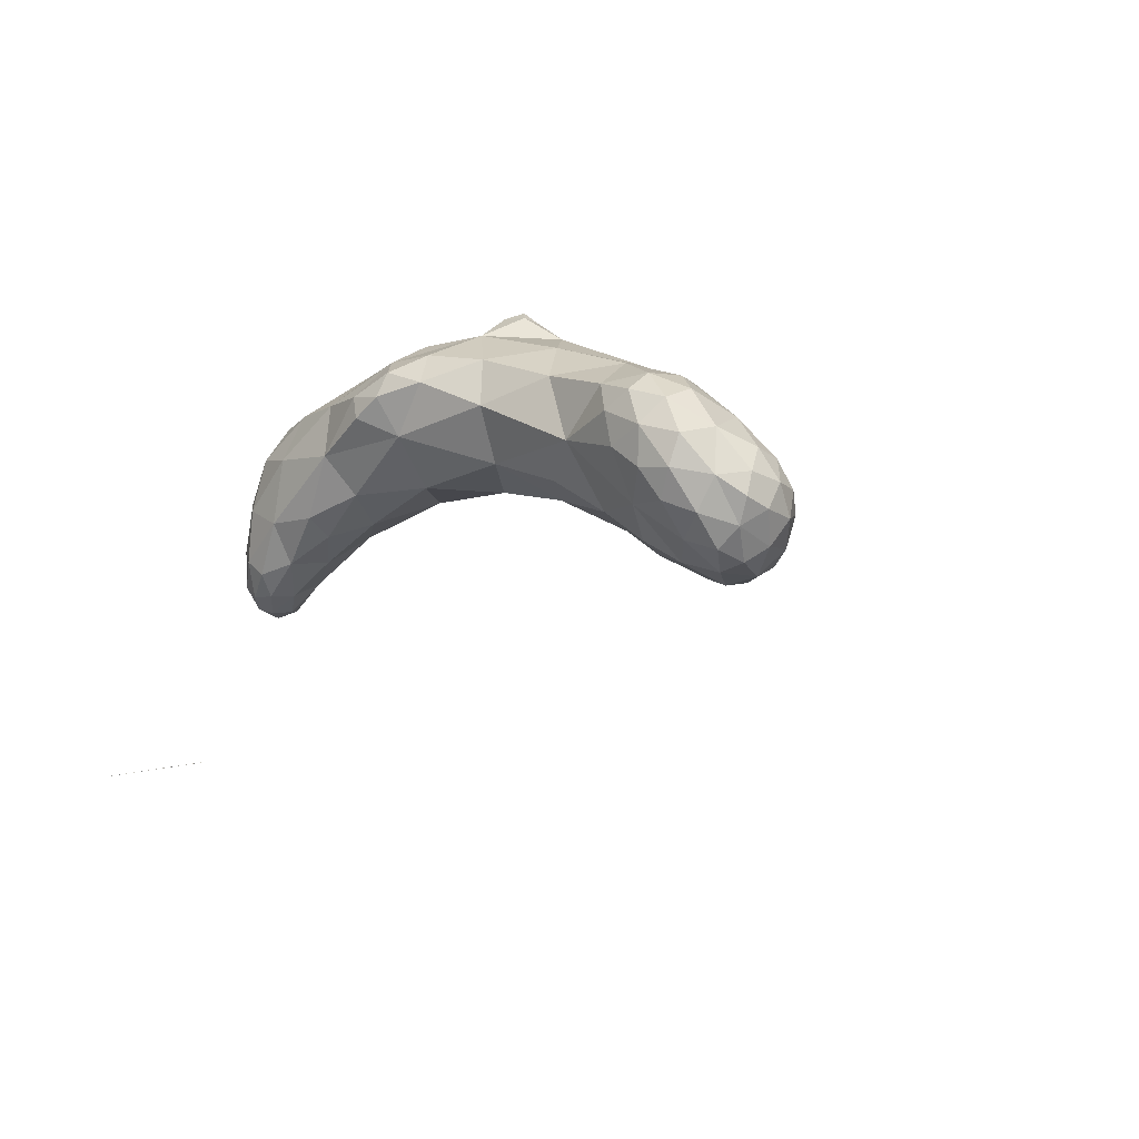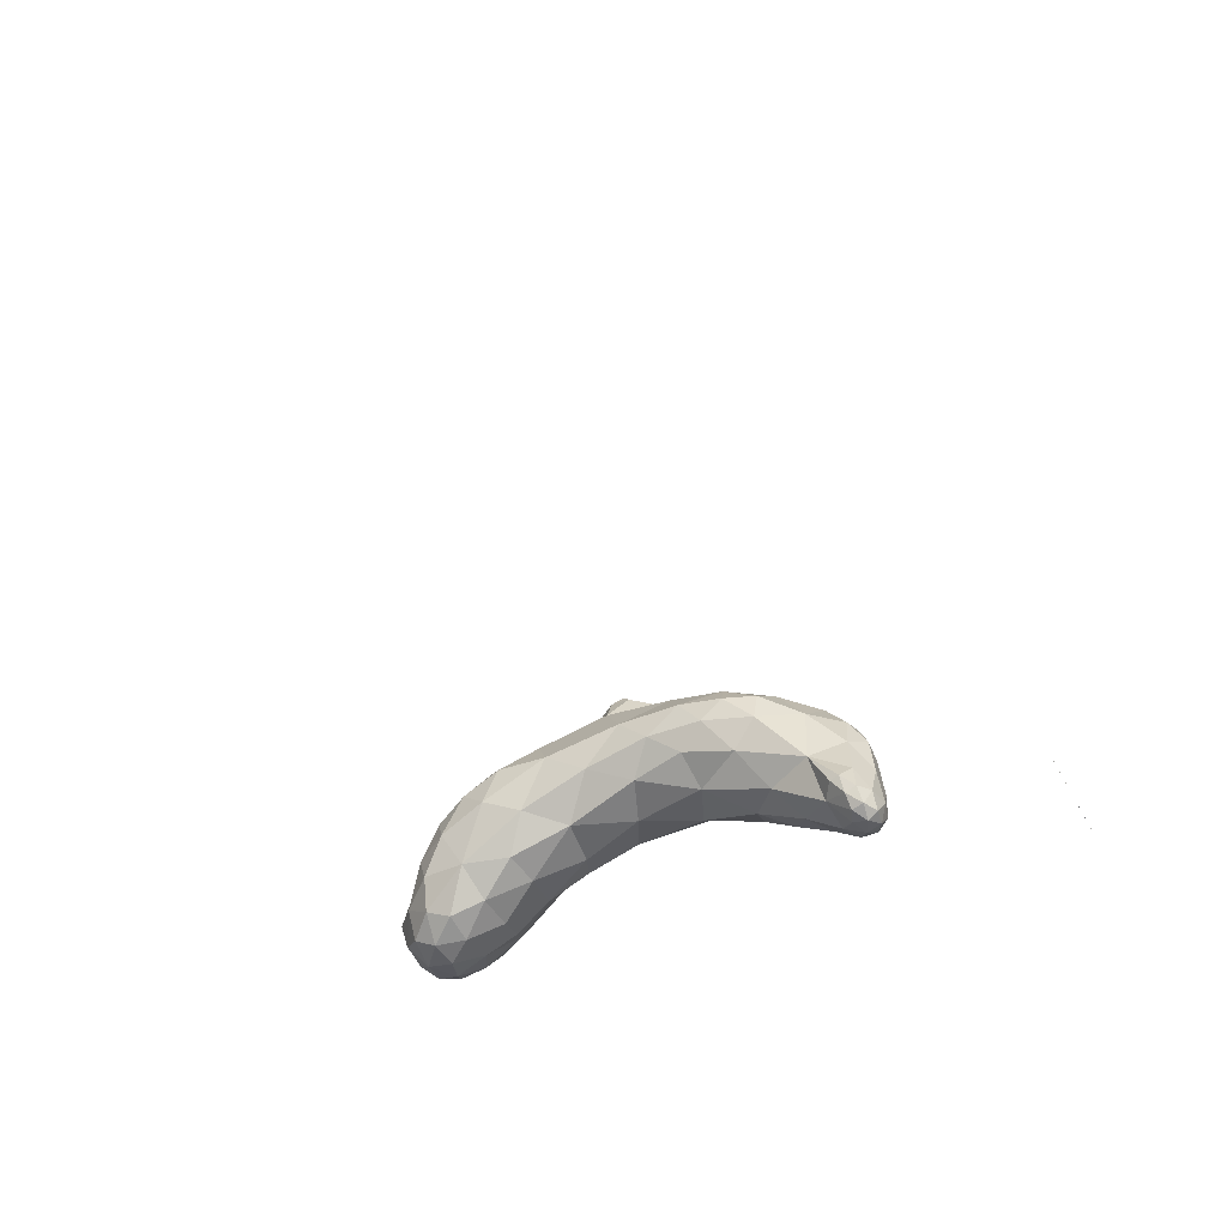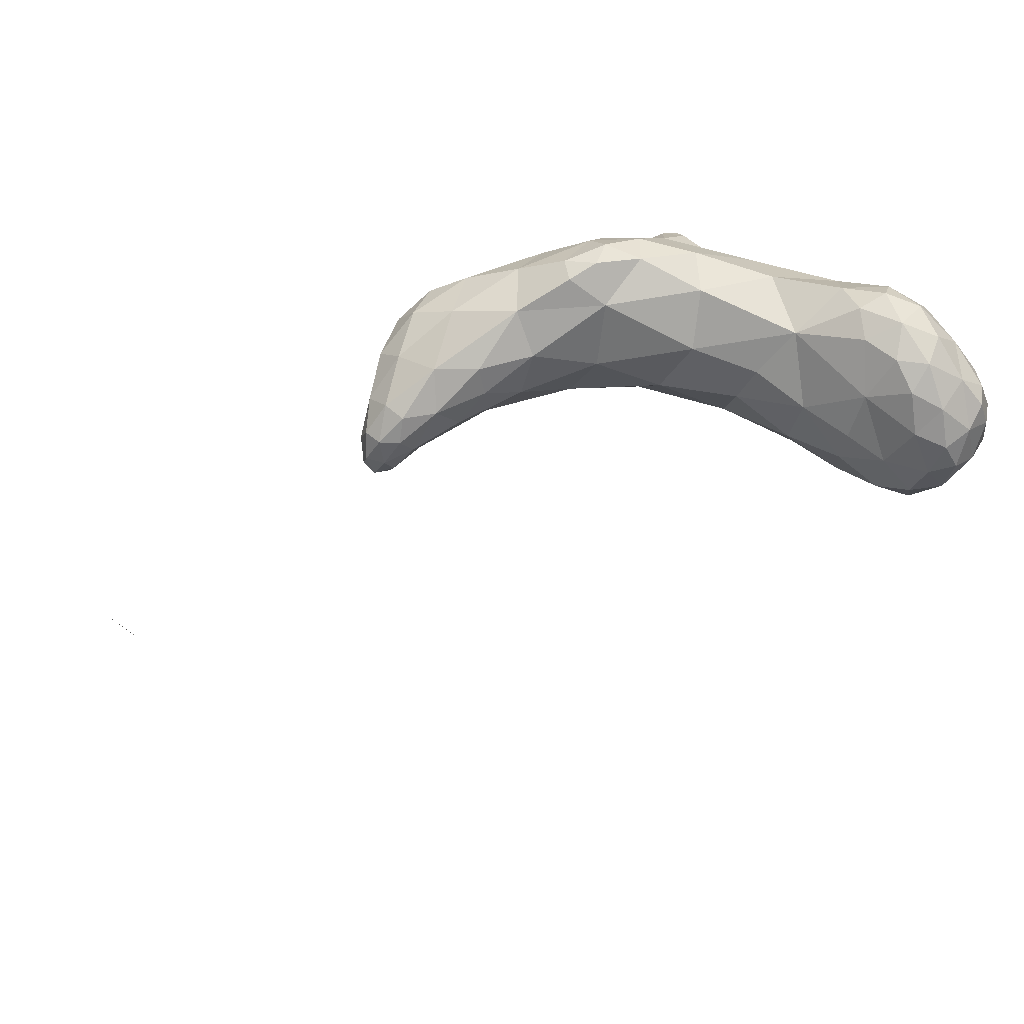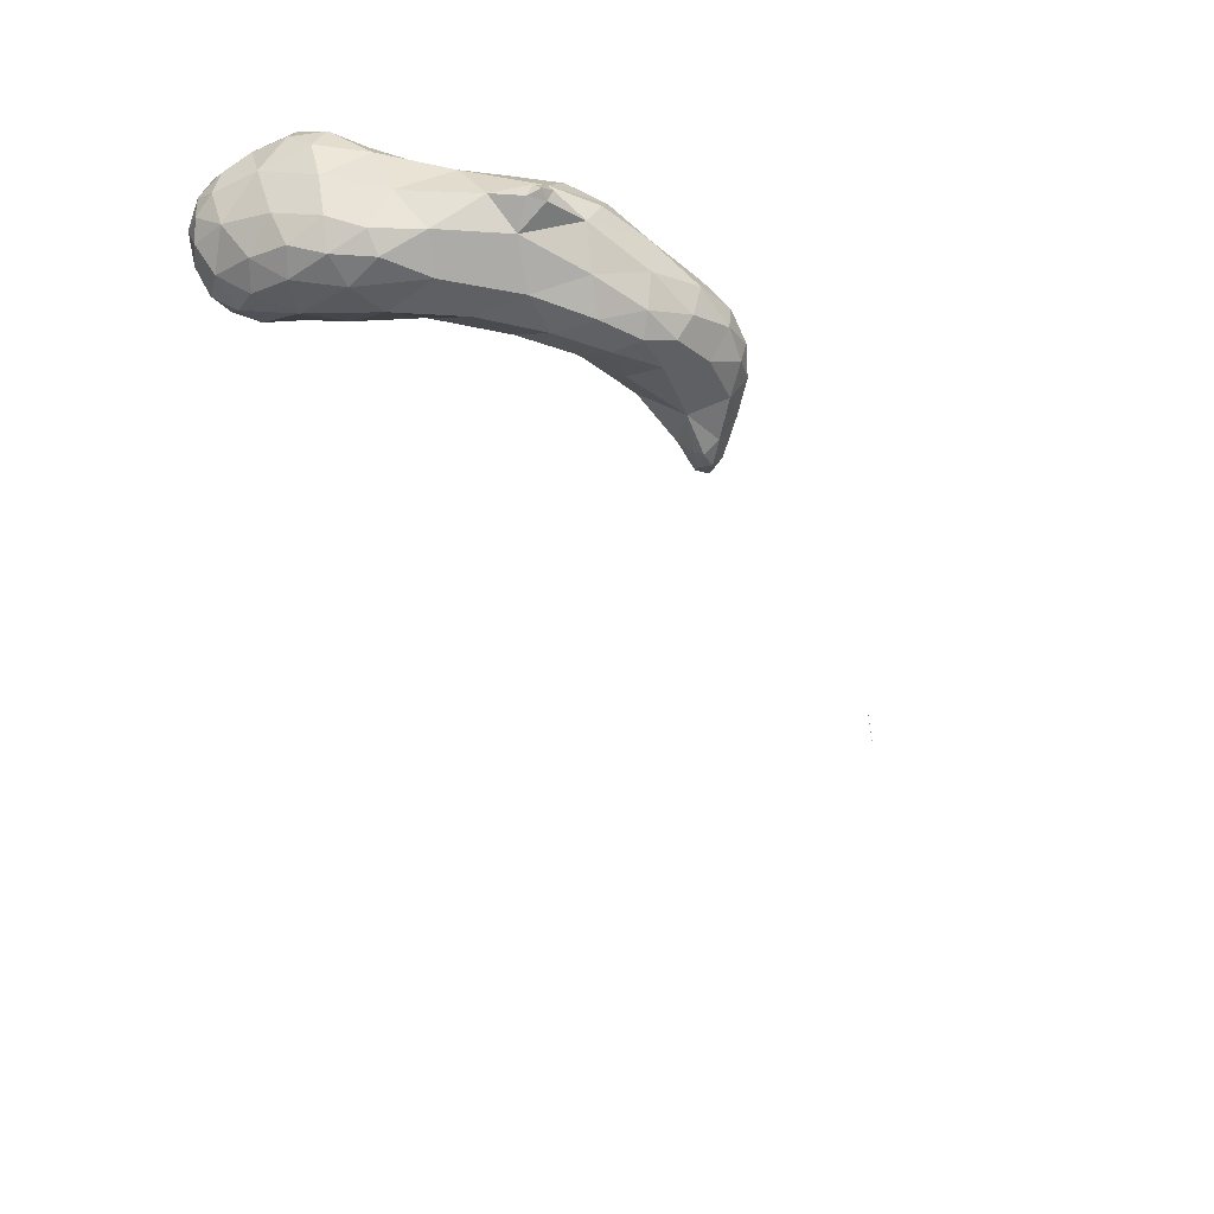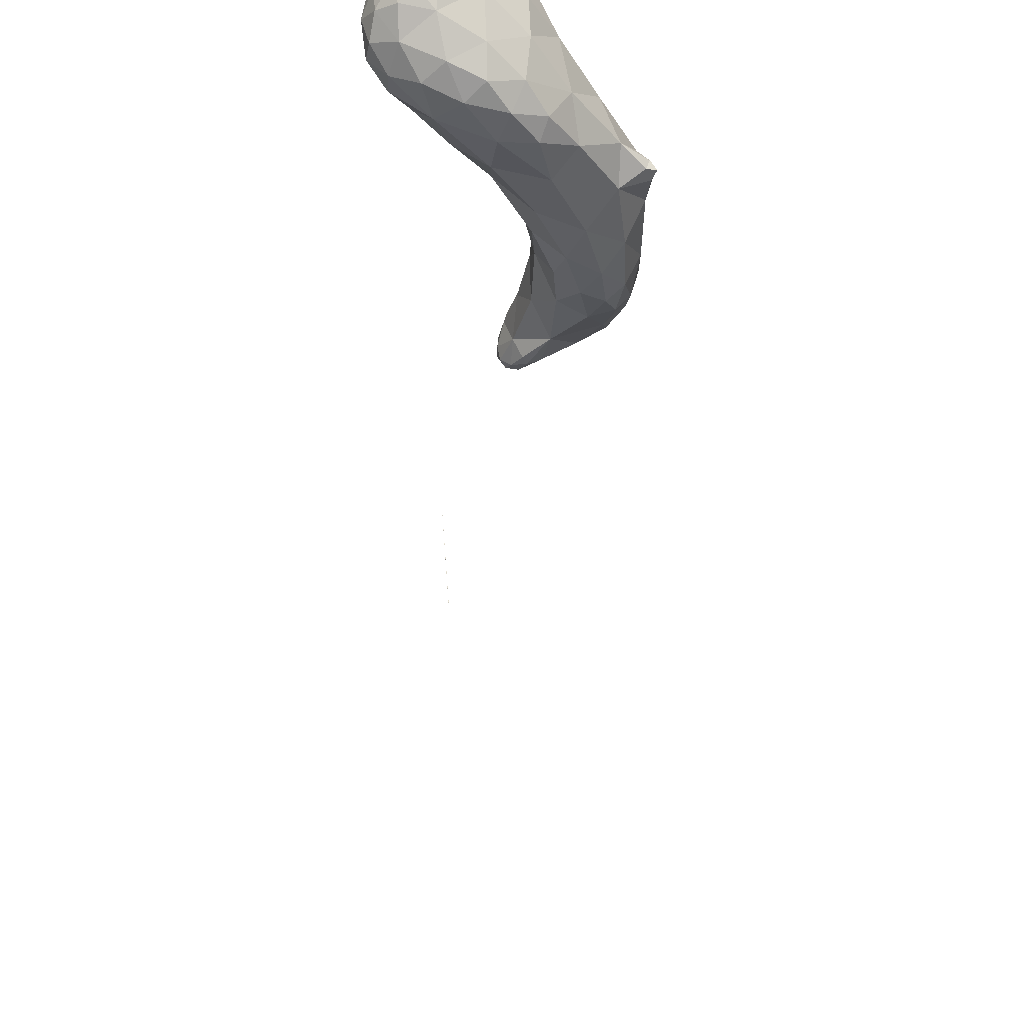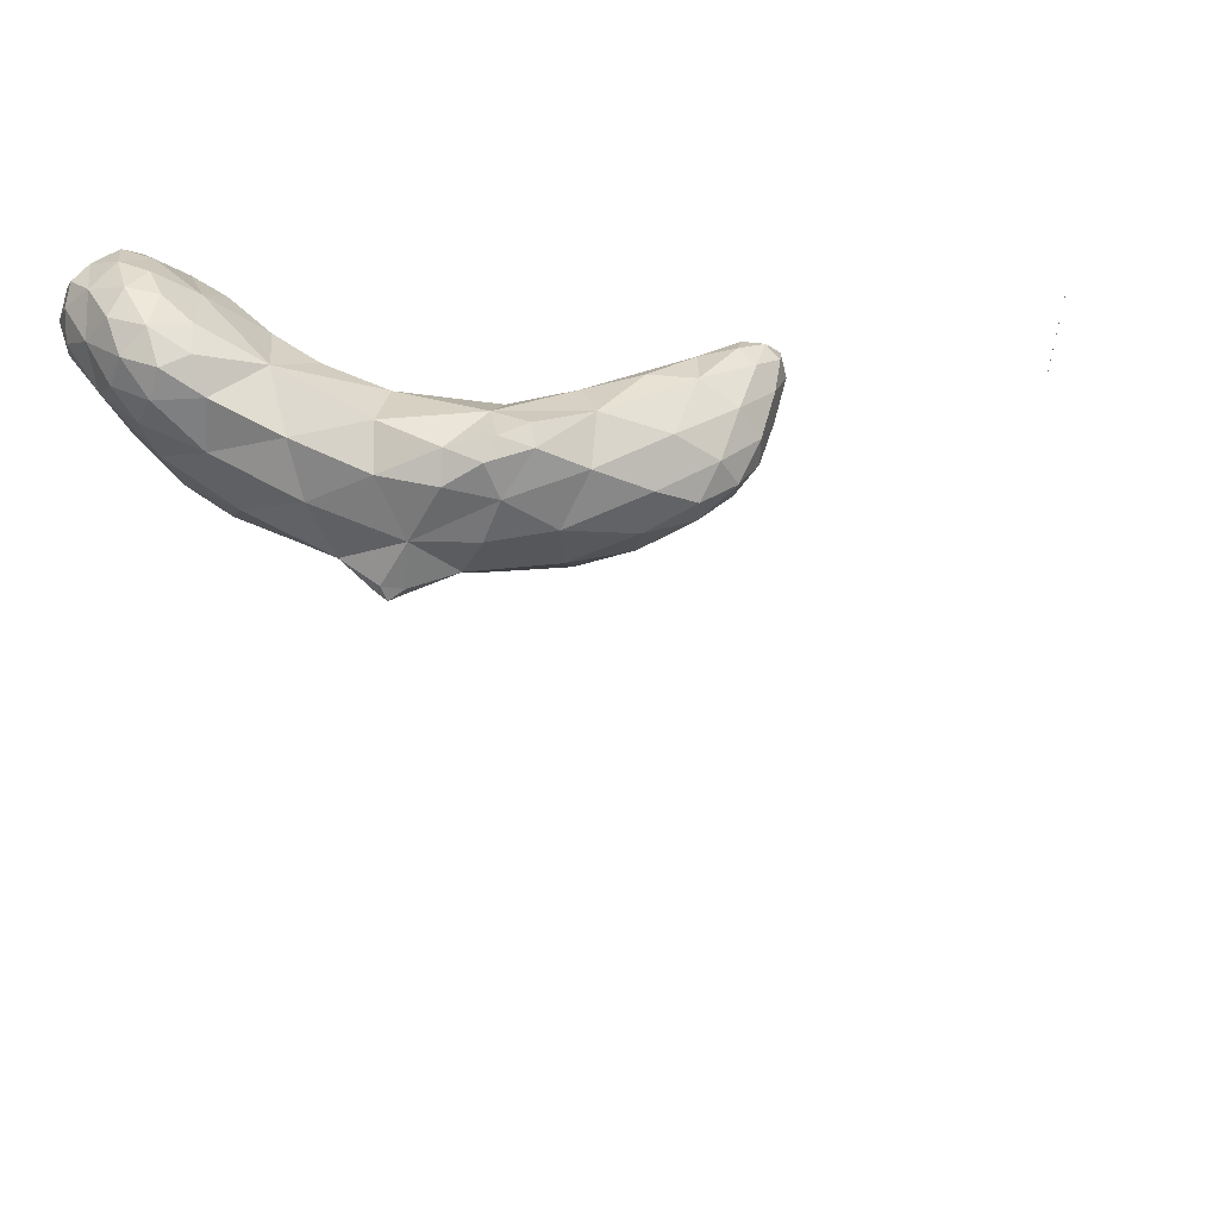
<metadata>
{"format":"obj","ext":"obj","renderer":"f3d","projection":"perspective","resolution":1024,"background":"white","views":[{"elev":-3.3,"azim":-148.7,"up":"+Z"},{"elev":-45.0,"azim":26.3,"up":"+Z"},{"elev":75.2,"azim":-175.0,"up":"+Y"},{"elev":-48.8,"azim":-20.1,"up":"+Y"},{"elev":-35.2,"azim":-72.2,"up":"+Y"},{"elev":58.0,"azim":8.6,"up":"+Y"}]}
</metadata>
<code>
v 19.57 -46.84 19.74
v 19.57 -46.84 19.74
v 19.57 -46.84 19.74
v 19.57 -46.84 19.74
v 19.57 -46.84 19.75
v 19.57 -46.84 19.75
v 19.57 -46.84 19.75
v 19.57 -46.84 19.74
v 19.57 -46.84 19.74
v 19.57 -46.84 19.75
v 19.57 -46.84 19.74
v 19.57 -46.84 19.74
v 19.57 -46.84 19.74
v 19.57 -46.84 19.74
v 27.04 -21.67 15.64
v 27.04 -21.82 15.64
v 27.04 -22.08 15.67
v 27.04 -21.63 15.63
v 27.04 -21.76 15.65
v 27.05 -21.1 15.59
v 27.05 -20.98 15.57
v 27.05 -20.62 15.55
v 27.05 -21.15 15.6
v 27.06 -20.26 15.53
v 27.05 -20.7 15.56
v 27.06 -20.13 15.52
v 27.07 -19.57 15.46
v 27.07 -19.84 15.48
v 27.08 -19.07 15.42
v 27.09 -18.54 15.38
v 27.07 -19.22 15.44
v 27.08 -18.73 15.4
v 1.028 -16.96 28.69
v 2.573 -16.11 30.03
v 3.389 -16.97 28.49
v 5.909 -15.93 30.86
v 7.014 -16.98 29
v 9.187 -16.17 30.24
v 9.941 -17.07 28.89
v 11.79 -16.36 29.52
v 11.98 -16.97 28.51
v 13.39 -16.37 28.58
v -3.533 -15.62 26.01
v -2.37 -16.12 27.42
v -1.924 -16.64 26.24
v -0.827 -16.74 28.01
v 0.327 -17.06 27
v 2.092 -16.69 26.12
v 5.314 -16.83 27.17
v 8.393 -17.06 27.64
v 10.97 -17.03 27.57
v 13.29 -16.56 27.25
v -3.031 -16.04 24.69
v -4.481 -14.83 24.19
v -1.041 -16.23 24.56
v 3.885 -15.43 25.53
v 1.105 -15.71 24.55
v 7.306 -16.03 26.36
v 9.772 -16.5 26.64
v 12.13 -16.17 26.05
v 16.77 -15.59 22.32
v 15.67 -14.95 22.77
v 16.19 -15.74 23.11
v 16.66 -15.82 23.17
v -3.233 -15.37 23.27
v -4.345 -14.31 22.78
v -0.582 -14.86 23.35
v -2.153 -15.11 22.84
v 16.83 -15.07 21.75
v 16.57 -14.41 21.68
v 17.28 -15.55 22.56
v 17.41 -15.17 21.84
v 17.73 -14.87 22.65
v -3.365 -14.21 22.27
v 17.29 -14.49 21.46
v 17.76 -14.49 21.82
v 27.09 -18.53 15.38
v 27.1 -17.38 15.29
v 27.1 -17.21 15.27
v 27.1 -17.45 15.29
v 27.11 -17.14 15.27
v 5.799 -15.2 32.18
v 6.273 -14.97 32.59
v 6.639 -15.15 32.19
v 6.832 -14.5 32.34
v -3.204 -14.64 27.67
v -1.803 -13.41 29.19
v -1.334 -15.49 28.82
v 0.971 -14.44 30.19
v 0.331 -16.22 29.33
v 4.43 -14.65 31.41
v 8.517 -14.47 31.45
v 11.64 -14.9 30.35
v 13.85 -15.31 29.24
v 15.24 -15.53 27.46
v 15.72 -14.26 28.48
v -4.833 -13.89 25.98
v 15.28 -15.74 24.81
v 16.74 -14.46 27.21
v 16.85 -14.96 25.67
v 17.45 -13.99 26.19
v -5.865 -12.52 24.28
v -5.794 -12.92 25.27
v -5.521 -13.64 24.49
v 3.569 -13.19 25.36
v 1.421 -14.15 24.24
v 6.542 -14.04 25.84
v 9.989 -14.91 25.67
v 11.87 -13.26 24.84
v 13.22 -14.87 24.48
v 17.11 -15.34 23.77
v 17.72 -14.15 24.34
v -5.245 -13.46 23.34
v -5.382 -11.96 23.32
v -0.474 -13.1 23.27
v -2.034 -13.78 22.42
v 14.16 -13.51 23.48
v 15.82 -13.57 22.26
v 17.91 -13.84 22.66
v -4.442 -12.88 22.39
v -3.21 -12.91 22.11
v 16.89 -13.6 21.63
v 17.6 -13.68 21.78
v 30.15 -13.24 18.19
v 30.16 -13.24 18.19
v 30.16 -13.24 18.19
v 30.16 -13.24 18.19
v 27.12 -16.14 15.18
v 27.12 -16.16 15.18
v 27.12 -16.14 15.19
v 30.16 -13.24 18.19
v 27.12 -16.12 15.19
v 5.993 -14.54 32.33
v -4.001 -12.24 27.81
v -2.269 -11.55 29.26
v 0.093 -11.79 29.89
v 3.385 -12.6 30.77
v 6.842 -12.96 31.53
v 9.226 -12.83 31.28
v 11.56 -12.86 30.45
v 14.06 -13.73 29.61
v 15.78 -13.09 28.6
v -5.857 -11.81 25.46
v -5.246 -11.39 26.63
v -5.427 -12.46 26.3
v 16.9 -13.45 27.45
v 17.43 -13.02 25.84
v -5.726 -11.19 24.52
v 2.972 -11.72 25.92
v 1.089 -12.01 24.76
v 5.46 -11.76 26.65
v 9.054 -12.62 26.02
v 11.51 -11.62 25.78
v 17.65 -12.91 23.96
v -4.691 -11.41 22.78
v -4.992 -10.52 23.94
v -4.151 -10.54 23.18
v -0.61 -11.74 23.69
v -2.037 -11.91 22.89
v 13.23 -12.27 24.34
v 16.31 -12.75 22.22
v 15 -12.29 23.39
v 16.25 -12.1 23.02
v 17.66 -12.97 22.6
v -3.683 -11.59 22.49
v 17.1 -12.77 22.19
v 30.16 -13.24 18.19
v 27.12 -15.71 15.15
v -3.161 -10.57 28.65
v -1.685 -10.23 29.25
v -1.452 -9.284 28.62
v 0.091 -10.08 28.98
v 2.679 -10.93 29.53
v 5.636 -11.2 30.35
v 7.84 -10.98 30.65
v 9.728 -11.39 30.56
v 10.62 -10.25 29.22
v 12.36 -11.2 29.11
v 14.37 -12.24 28.94
v -5.4 -10.62 25.77
v -4.269 -10.25 27.28
v -0.521 -9.284 27.95
v -0.777 -9.286 26.71
v 1.706 -10.44 27.16
v 5.365 -10.64 28.63
v 7.739 -10.31 29.59
v 12.25 -10.7 27.2
v 10.36 -10.04 28.41
v 14.73 -11.39 27.24
v 16.28 -12.34 27.39
v -5.374 -10.33 24.91
v -4.516 -9.69 25.6
v -1.95 -9.052 25.93
v -2.625 -9.393 24.82
v -1.026 -10.31 24.82
v 8.926 -10.68 27.73
v 13.51 -11.43 25.01
v 15.2 -11.47 24.88
v 16.64 -12 25.45
v -2.954 -10.37 23.54
v -3.834 -9.668 24.37
v 16.96 -12.18 23.51
v -2.792 -9.451 28.28
v 9.117 -10.25 30.02
v -3.47 -9.153 27.02
v -2.063 -8.881 27.35
v 9.402 -9.954 29.13
v -3.151 -8.991 25.87
f 1 3 2
f 4 2 3
f 5 7 6
f 7 1 6
f 3 1 7
f 8 3 7
f 3 9 4
f 3 8 9
f 10 7 5
f 10 8 7
f 10 11 8
f 11 9 8
f 1 2 12
f 12 2 4
f 5 6 13
f 12 6 1
f 13 6 12
f 14 13 12
f 14 4 9
f 14 12 4
f 10 5 13
f 13 11 10
f 13 14 11
f 14 9 11
f 15 17 16
f 18 16 17
f 19 17 15
f 19 18 17
f 20 16 21
f 20 15 16
f 18 21 16
f 18 22 21
f 15 23 19
f 24 23 15
f 20 24 15
f 25 19 23
f 18 19 25
f 22 18 25
f 26 23 24
f 26 25 23
f 27 21 28
f 27 20 21
f 22 28 21
f 22 29 28
f 24 20 27
f 24 27 30
f 29 22 25
f 31 29 25
f 32 24 30
f 32 26 24
f 26 31 25
f 26 32 31
f 33 35 34
f 36 35 37
f 36 34 35
f 38 37 39
f 38 36 37
f 40 39 41
f 40 38 39
f 42 40 41
f 43 45 44
f 46 45 47
f 46 44 45
f 47 33 46
f 35 33 47
f 48 35 47
f 49 37 35
f 48 49 35
f 50 39 37
f 49 50 37
f 51 41 39
f 50 51 39
f 41 52 42
f 41 51 52
f 43 53 45
f 43 54 53
f 55 47 45
f 53 55 45
f 48 57 56
f 55 57 48
f 47 55 48
f 56 49 48
f 56 58 49
f 58 50 49
f 58 59 50
f 59 51 50
f 59 60 51
f 61 63 62
f 60 52 51
f 64 63 61
f 54 65 53
f 54 66 65
f 55 68 67
f 65 68 55
f 53 65 55
f 67 57 55
f 62 69 61
f 62 70 69
f 61 71 64
f 72 71 61
f 69 72 61
f 73 71 72
f 74 65 66
f 74 68 65
f 75 69 70
f 75 72 69
f 75 76 72
f 76 73 72
f 27 28 77
f 77 28 29
f 78 77 79
f 27 77 78
f 30 27 78
f 29 79 77
f 80 79 29
f 31 80 29
f 81 30 78
f 81 32 30
f 32 80 31
f 32 81 80
f 82 84 83
f 85 83 84
f 86 88 87
f 89 88 90
f 89 87 88
f 34 90 33
f 89 90 34
f 91 89 34
f 84 82 36
f 36 82 91
f 36 91 34
f 85 84 92
f 92 84 36
f 92 36 38
f 38 40 93
f 92 38 93
f 94 42 95
f 40 42 94
f 93 40 94
f 96 94 95
f 86 44 88
f 43 44 86
f 97 43 86
f 44 46 88
f 46 90 88
f 46 33 90
f 98 95 52
f 95 42 52
f 95 99 96
f 100 99 95
f 98 100 95
f 101 99 100
f 102 104 103
f 103 104 97
f 97 104 54
f 97 54 43
f 105 56 106
f 56 57 106
f 107 58 56
f 107 56 105
f 108 59 58
f 108 58 107
f 109 110 108
f 108 110 60
f 108 60 59
f 52 60 98
f 98 60 110
f 62 63 98
f 110 62 98
f 63 64 98
f 98 64 111
f 98 111 100
f 100 112 101
f 100 111 112
f 102 113 104
f 102 114 113
f 66 54 113
f 54 104 113
f 115 67 116
f 67 68 116
f 67 106 57
f 67 115 106
f 117 110 109
f 110 117 62
f 62 117 118
f 62 118 70
f 111 64 71
f 73 111 71
f 112 111 73
f 119 112 73
f 120 113 114
f 120 66 113
f 74 66 120
f 121 74 120
f 74 116 68
f 74 121 116
f 122 70 118
f 122 75 70
f 123 76 75
f 123 75 122
f 76 119 73
f 76 123 119
f 124 126 125
f 127 125 126
f 128 79 129
f 128 78 79
f 80 129 79
f 130 129 80
f 124 131 126
f 131 127 126
f 132 78 128
f 132 81 78
f 81 130 80
f 81 132 130
f 82 83 133
f 133 83 85
f 134 87 135
f 134 86 87
f 87 89 136
f 135 87 136
f 89 91 137
f 136 89 137
f 82 133 91
f 91 133 138
f 91 138 137
f 133 85 138
f 138 85 92
f 138 92 139
f 92 93 140
f 139 92 140
f 93 94 141
f 140 93 141
f 96 141 94
f 96 142 141
f 143 145 144
f 144 145 134
f 134 145 97
f 134 97 86
f 142 96 146
f 96 99 146
f 101 146 99
f 101 147 146
f 143 103 145
f 102 103 143
f 148 102 143
f 103 97 145
f 149 105 150
f 105 106 150
f 151 107 105
f 151 105 149
f 152 108 107
f 152 107 151
f 108 152 109
f 152 153 109
f 147 101 112
f 154 147 112
f 114 156 155
f 148 156 114
f 102 148 114
f 155 156 157
f 158 115 159
f 115 116 159
f 115 150 106
f 115 158 150
f 160 109 153
f 160 117 109
f 161 118 162
f 162 118 117
f 162 117 160
f 161 162 163
f 154 112 119
f 164 154 119
f 120 114 155
f 165 155 157
f 120 155 165
f 121 120 165
f 121 159 116
f 121 165 159
f 122 118 161
f 166 161 163
f 122 161 166
f 123 122 166
f 123 164 119
f 123 166 164
f 124 125 167
f 167 125 127
f 128 129 168
f 167 131 124
f 129 130 168
f 167 127 131
f 132 128 168
f 168 130 132
f 169 135 170
f 169 134 135
f 170 172 171
f 136 172 170
f 135 136 170
f 173 136 137
f 173 172 136
f 174 137 138
f 174 173 137
f 138 175 174
f 176 175 138
f 139 176 138
f 176 178 177
f 140 178 176
f 139 140 176
f 179 140 141
f 179 178 140
f 179 141 142
f 143 144 180
f 180 144 181
f 181 144 134
f 181 134 169
f 171 172 182
f 183 182 184
f 184 182 172
f 184 172 173
f 173 174 185
f 173 185 184
f 175 186 174
f 186 185 174
f 178 187 177
f 187 188 177
f 178 179 189
f 178 189 187
f 190 142 146
f 179 142 190
f 189 179 190
f 190 146 147
f 148 180 191
f 148 143 180
f 181 192 180
f 192 191 180
f 193 195 194
f 193 183 195
f 183 184 195
f 195 184 150
f 150 184 149
f 184 151 149
f 184 185 151
f 196 185 186
f 151 185 196
f 152 151 196
f 197 153 187
f 187 153 196
f 196 153 152
f 187 196 188
f 187 189 198
f 187 198 197
f 189 190 199
f 189 199 198
f 199 147 154
f 199 190 147
f 156 148 191
f 200 157 201
f 157 156 201
f 201 156 192
f 192 156 191
f 201 194 200
f 194 195 200
f 200 195 159
f 159 195 158
f 195 150 158
f 160 153 197
f 197 162 160
f 197 198 162
f 198 163 162
f 202 163 198
f 199 202 198
f 202 154 164
f 202 199 154
f 165 157 200
f 200 159 165
f 166 163 202
f 202 164 166
f 169 170 203
f 203 170 171
f 175 176 204
f 204 176 177
f 181 203 205
f 181 169 203
f 206 171 182
f 203 171 206
f 205 203 206
f 206 182 183
f 186 204 207
f 186 175 204
f 207 177 188
f 207 204 177
f 192 205 208
f 192 181 205
f 208 193 194
f 206 193 208
f 205 206 208
f 206 183 193
f 196 186 207
f 207 188 196
f 201 192 208
f 208 194 201

</code>
